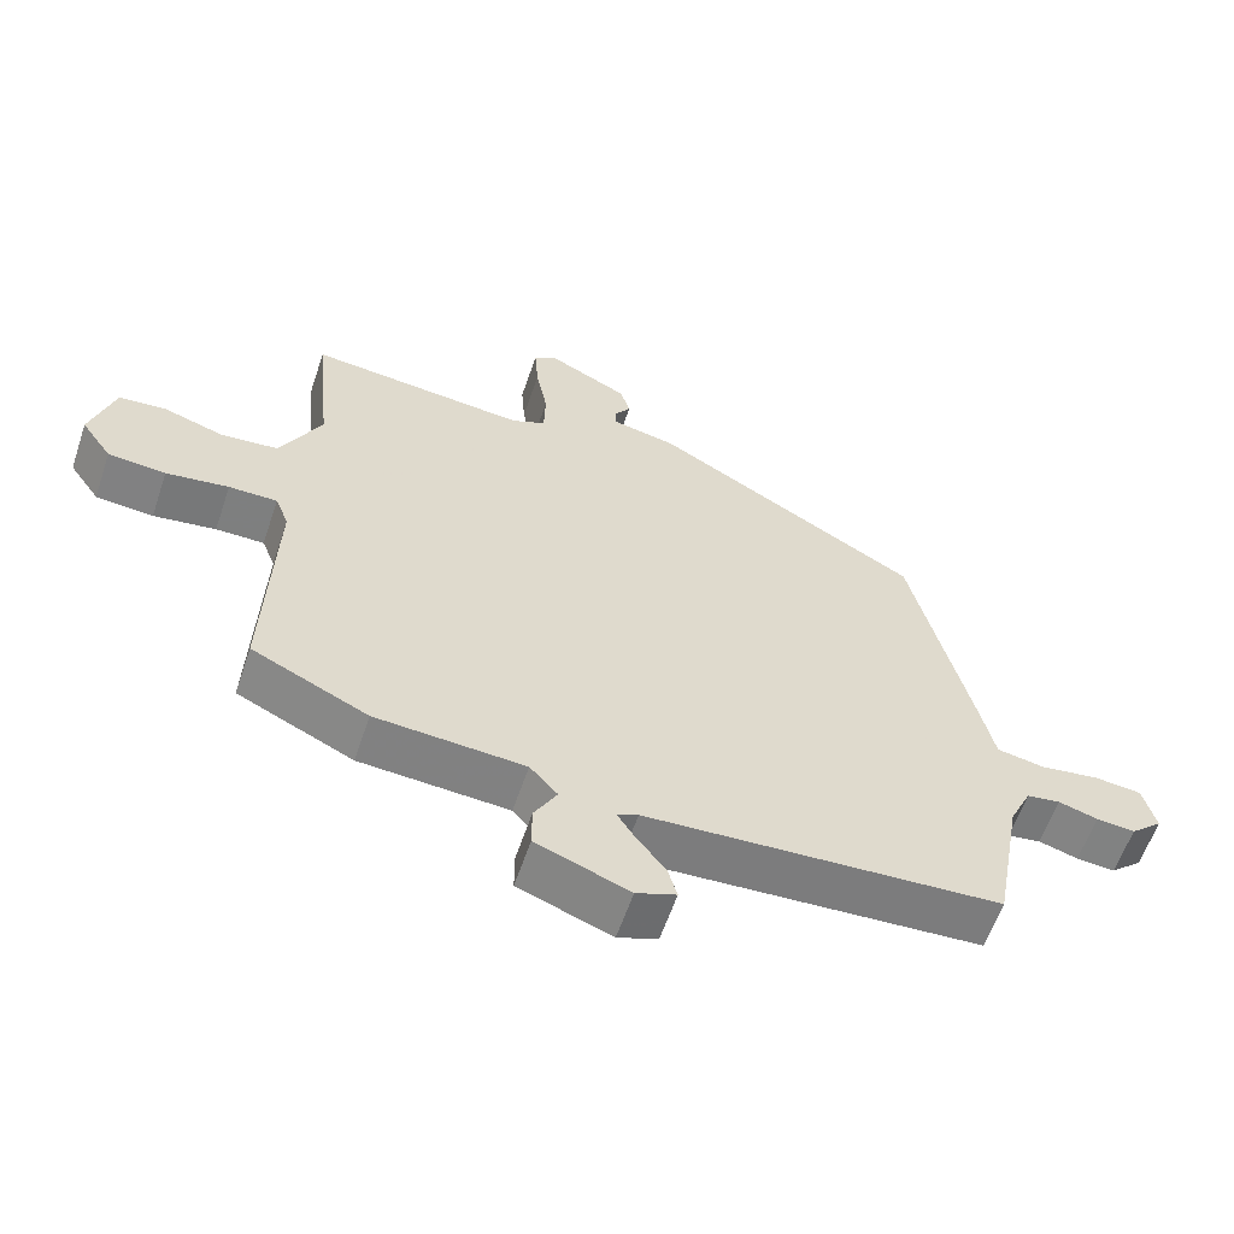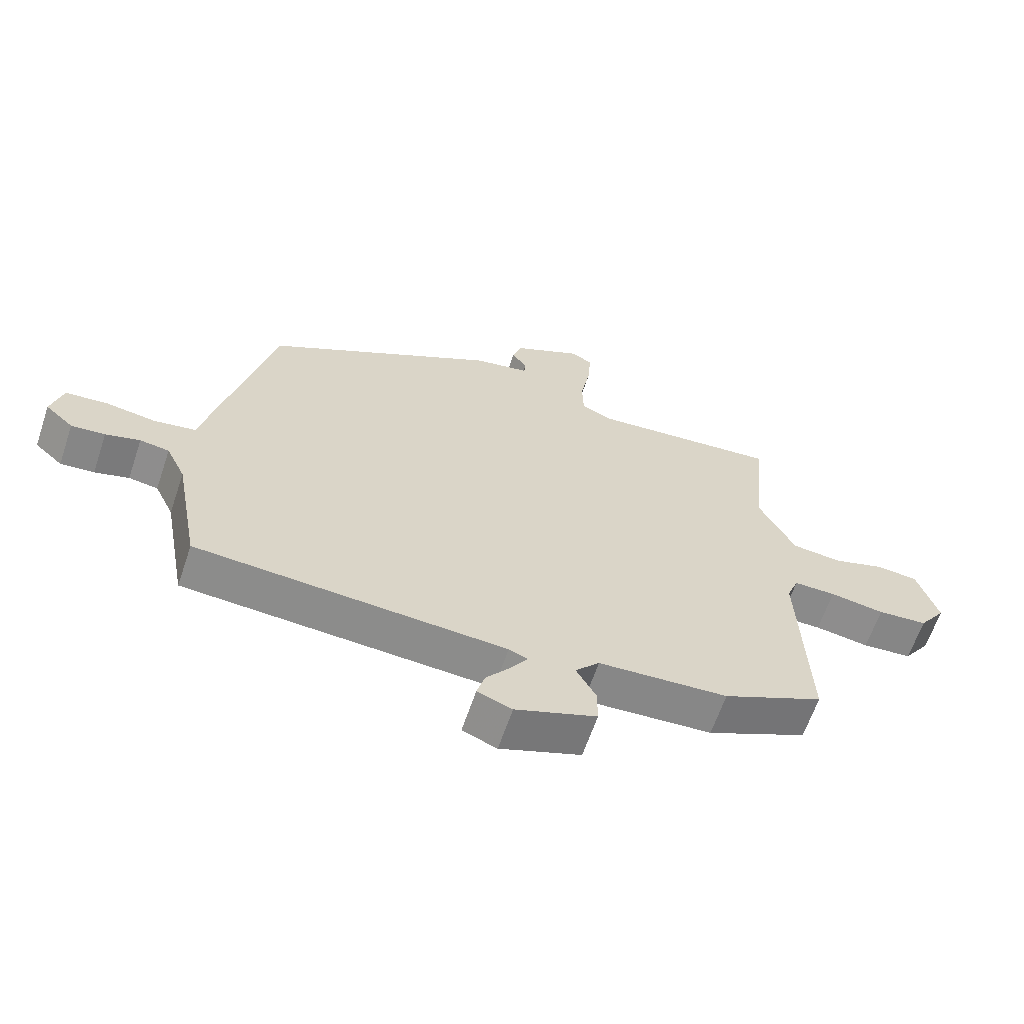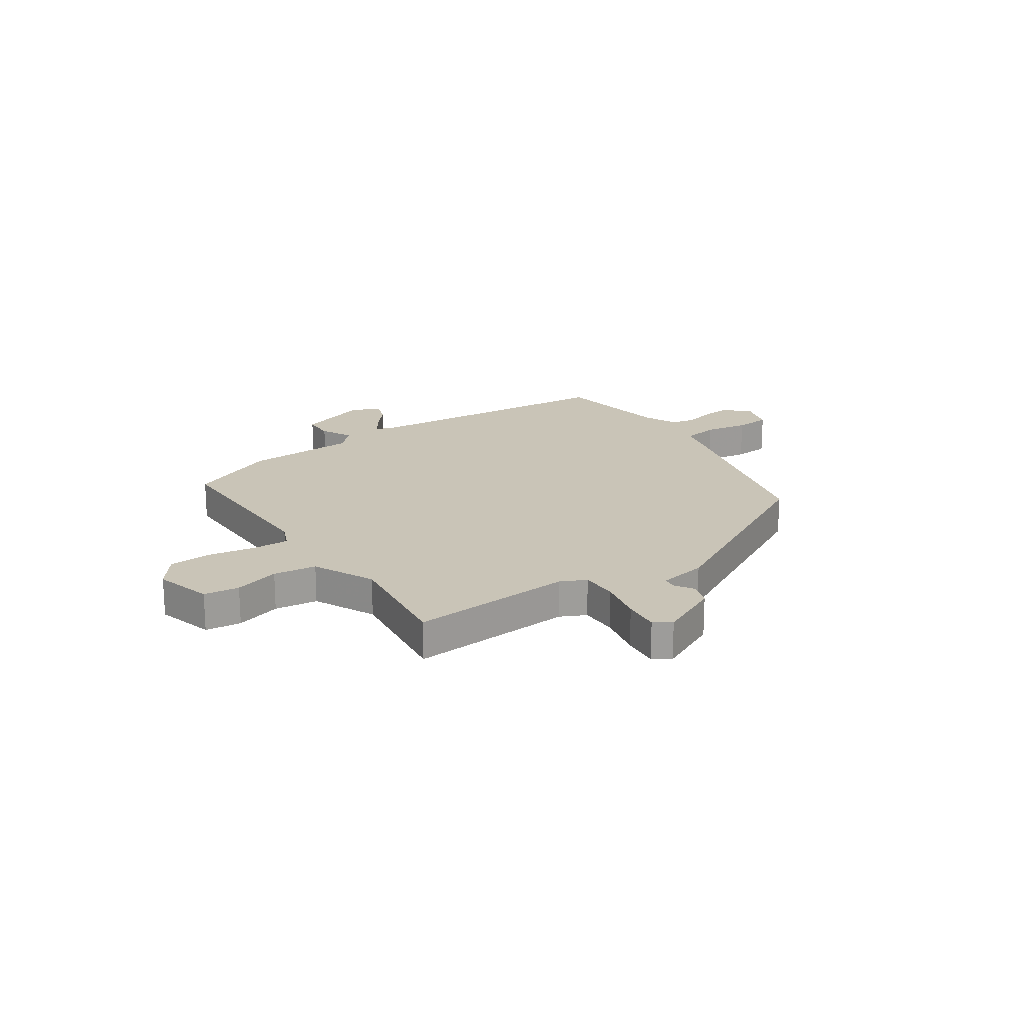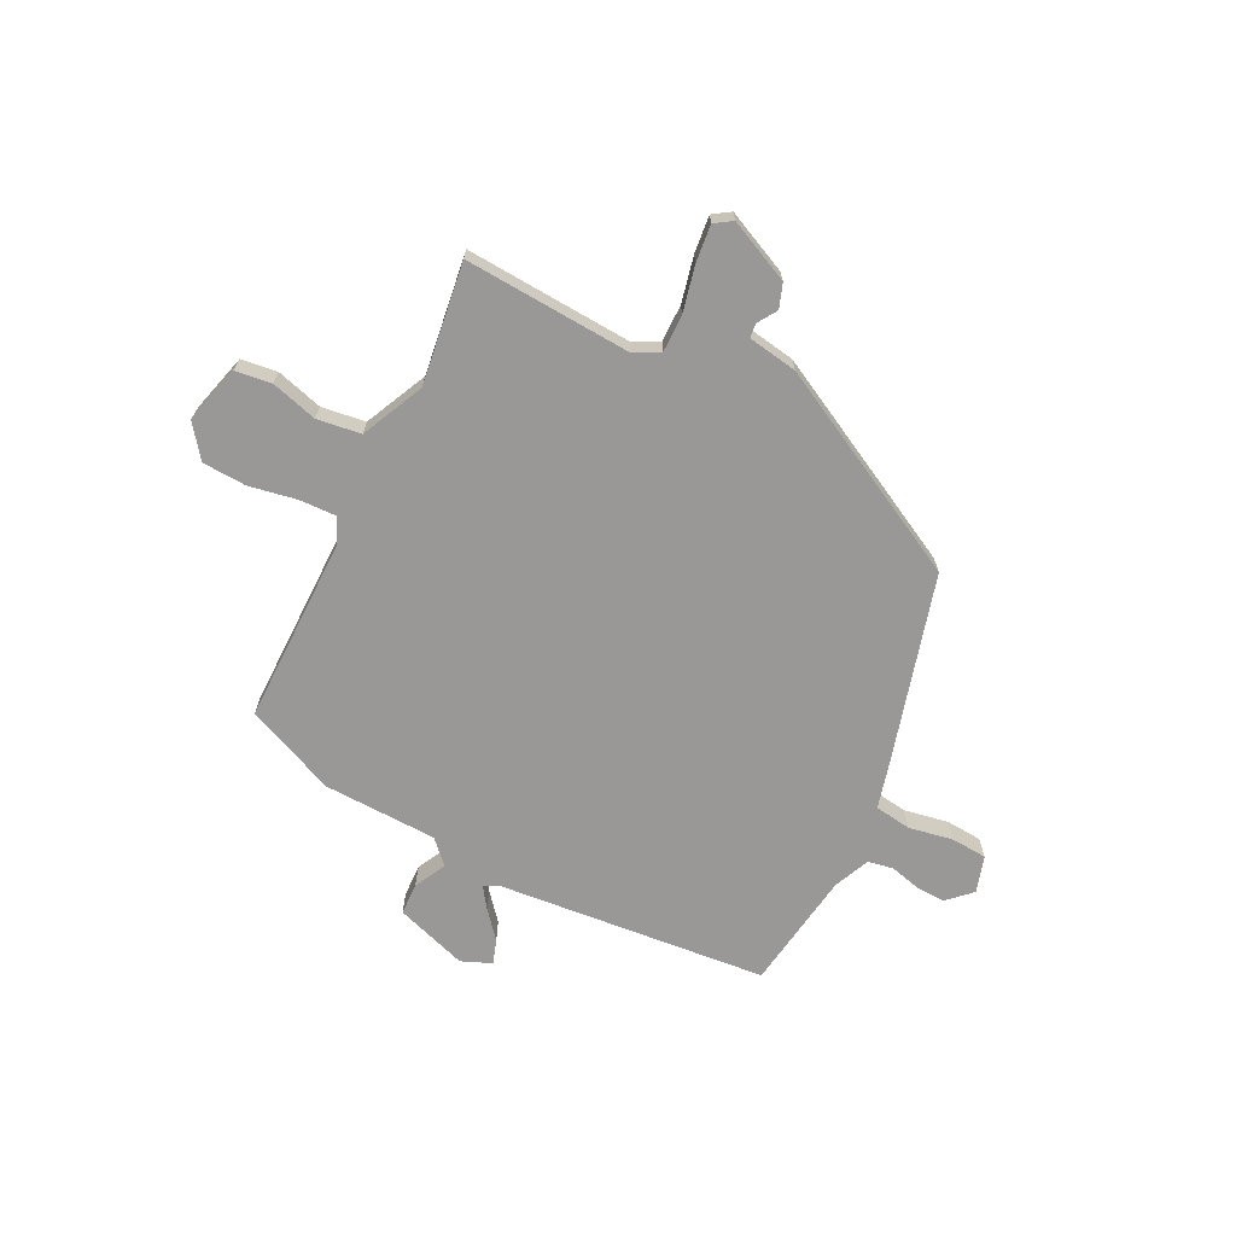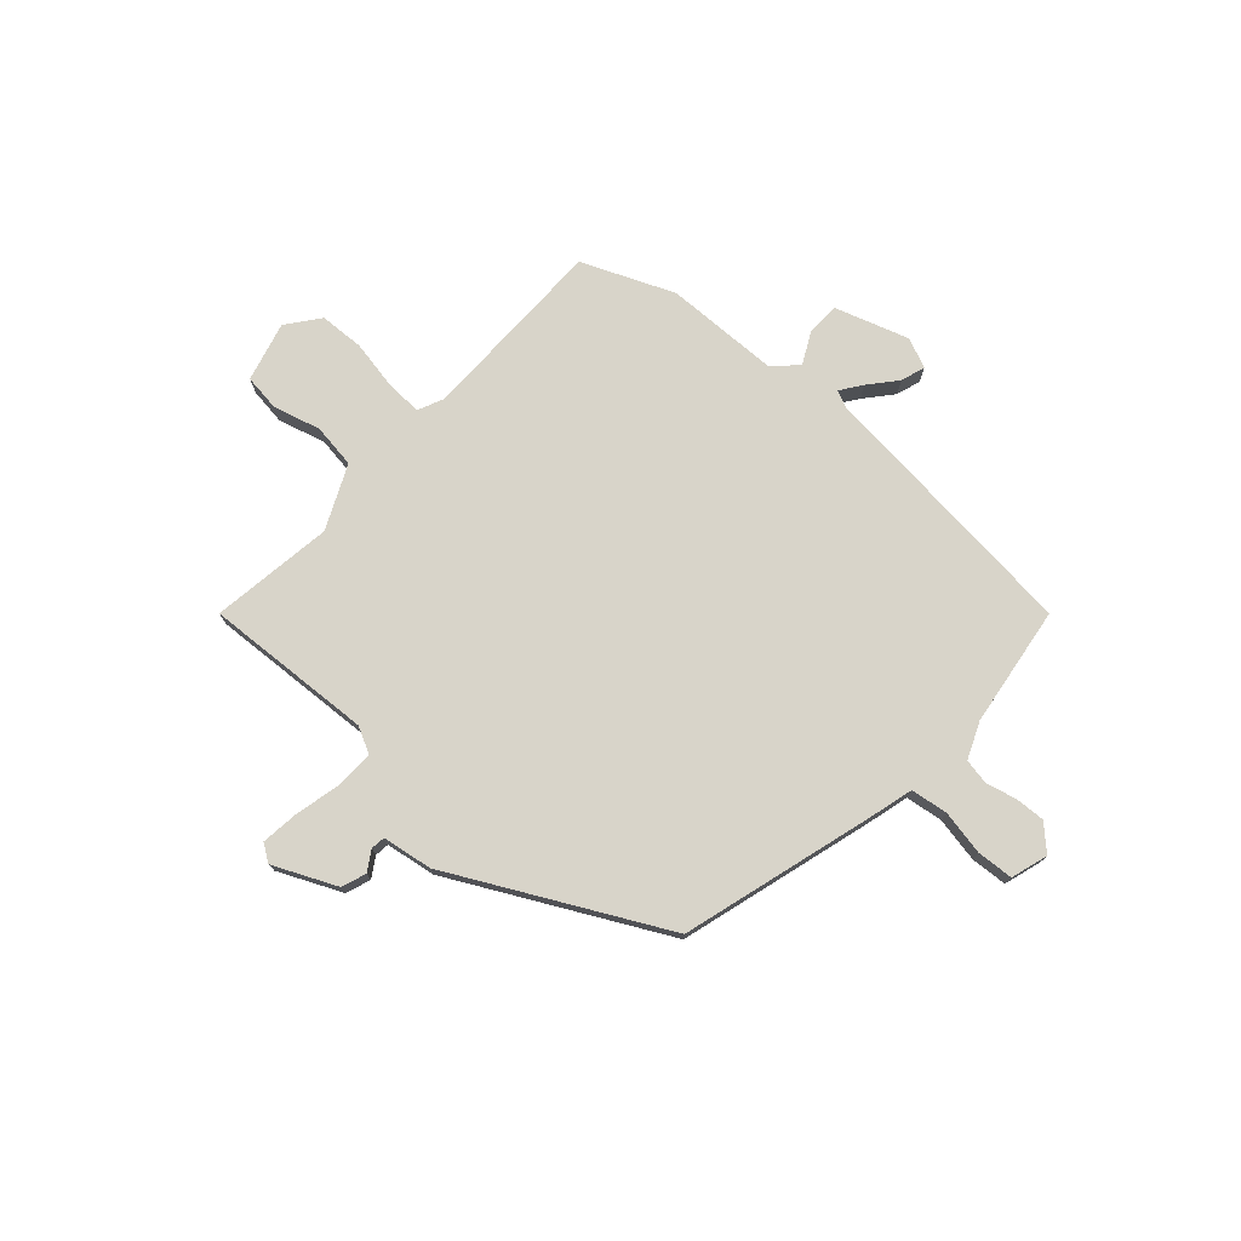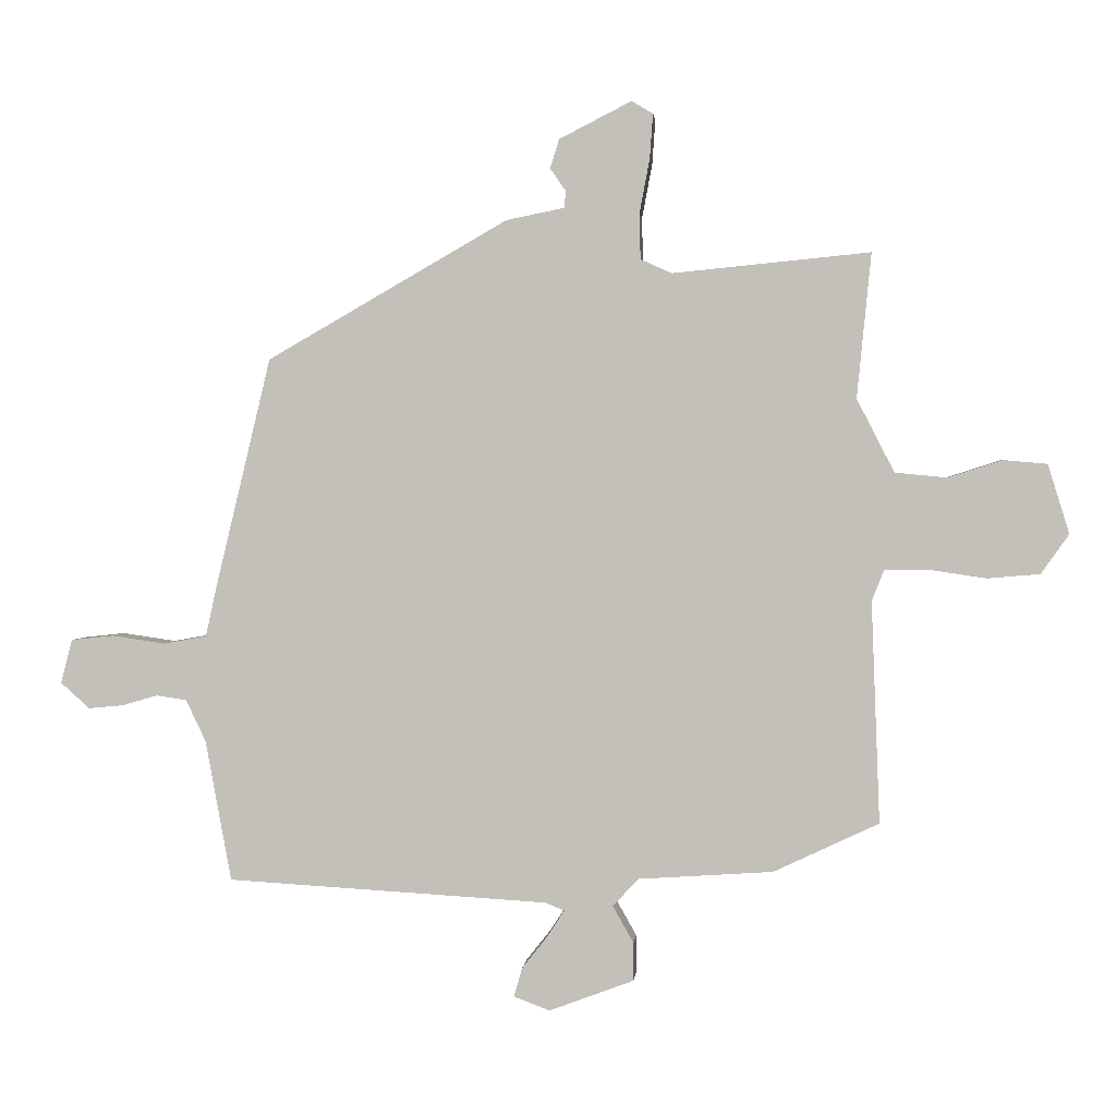
<metadata>
{"format":"obj","ext":"obj","renderer":"f3d","projection":"perspective","resolution":1024,"background":"white","views":[{"elev":-59.6,"azim":-18.6,"up":"+Z"},{"elev":-63.4,"azim":161.3,"up":"+Z"},{"elev":20.0,"azim":-32.6,"up":"+Y"},{"elev":-68.6,"azim":-24.5,"up":"+Y"},{"elev":75.4,"azim":44.4,"up":"+Y"},{"elev":1.7,"azim":-174.8,"up":"+Z"}]}
</metadata>
<code>
v 0.435 0.07 0.325
v 0.52 0.07 -0.028
v 0.538 0.07 -0.109
v 0.605 0.07 -0.121
v 0.687 0.07 -0.109
v 0.753 0.07 -0.116
v 0.771 0.07 -0.184
v 0.726 0.07 -0.224
v 0.672 0.07 -0.219
v 0.617 0.07 -0.203
v 0.57 0.07 -0.21
v 0.539 0.07 -0.275
v 0.499 0.07 -0.493
v 0.002 0.07 -0.522
v -0.028 0.07 -0.534
v -0.002 0.07 -0.574
v 0.038 0.07 -0.625
v 0.051 0.07 -0.67
v -0.005 0.07 -0.691
v -0.136 0.07 -0.642
v -0.136 0.07 -0.583
v -0.104 0.07 -0.526
v -0.143 0.07 -0.483
v -0.352 0.07 -0.469
v -0.515 0.07 -0.392
v -0.502 0.07 -0.049
v -0.521 0.07 -0.001
v -0.589 0.07 -0.001
v -0.677 0.07 -0.014
v -0.758 0.07 -0.007
v -0.801 0.07 0.054
v -0.768 0.07 0.161
v -0.701 0.07 0.167
v -0.617 0.07 0.14
v -0.536 0.07 0.148
v -0.478 0.07 0.261
v -0.5 0.07 0.485
v -0.194 0.07 0.455
v -0.146 0.07 0.477
v -0.144 0.07 0.546
v -0.16 0.07 0.631
v -0.165 0.07 0.7
v -0.132 0.07 0.72
v -0.02 0.07 0.663
v -0.006 0.07 0.618
v -0.03 0.07 0.583
v -0.028 0.07 0.557
v 0.062 0.07 0.539
v 0.435 0 0.325
v 0.52 0 -0.028
v 0.538 0 -0.109
v 0.605 0 -0.121
v 0.687 0 -0.109
v 0.753 0 -0.116
v 0.771 0 -0.184
v 0.726 0 -0.224
v 0.672 0 -0.219
v 0.617 0 -0.203
v 0.57 0 -0.21
v 0.539 0 -0.275
v 0.499 0 -0.493
v 0.002 0 -0.522
v -0.028 0 -0.534
v -0.002 0 -0.574
v 0.038 0 -0.625
v 0.051 0 -0.67
v -0.005 0 -0.691
v -0.136 0 -0.642
v -0.136 0 -0.583
v -0.104 0 -0.526
v -0.143 0 -0.483
v -0.352 0 -0.469
v -0.515 0 -0.392
v -0.502 0 -0.049
v -0.521 0 -0.001
v -0.589 0 -0.001
v -0.677 0 -0.014
v -0.758 0 -0.007
v -0.801 0 0.054
v -0.768 0 0.161
v -0.701 0 0.167
v -0.617 0 0.14
v -0.536 0 0.148
v -0.478 0 0.261
v -0.5 0 0.485
v -0.194 0 0.455
v -0.146 0 0.477
v -0.144 0 0.546
v -0.16 0 0.631
v -0.165 0 0.7
v -0.132 0 0.72
v -0.02 0 0.663
v -0.006 0 0.618
v -0.03 0 0.583
v -0.028 0 0.557
v 0.062 0 0.539
f 47 48 1 2
f 43 44 45 46
f 43 46 47
f 40 41 42 43
f 39 40 43 47
f 36 37 38
f 35 36 38 39
f 31 32 33 34
f 31 34 35
f 28 29 30 31
f 27 28 31 35
f 26 27 35 39
f 23 24 25 26
f 22 23 26 39
f 20 21 22
f 19 20 22
f 16 17 18 19
f 15 16 19 22
f 14 15 22 39
f 12 13 14 39
f 7 8 9 10
f 5 6 7 10
f 4 5 10 11
f 3 4 11 12
f 12 39 47
f 2 3 12 47
f 50 49 96 95
f 94 93 92 91
f 95 94 91
f 91 90 89 88
f 95 91 88 87
f 86 85 84
f 87 86 84 83
f 82 81 80 79
f 83 82 79
f 79 78 77 76
f 83 79 76 75
f 87 83 75 74
f 74 73 72 71
f 87 74 71 70
f 70 69 68
f 70 68 67
f 67 66 65 64
f 70 67 64 63
f 87 70 63 62
f 87 62 61 60
f 58 57 56 55
f 58 55 54 53
f 59 58 53 52
f 60 59 52 51
f 95 87 60
f 95 60 51 50
f 1 49 50 2
f 2 50 51 3
f 3 51 52 4
f 4 52 53 5
f 5 53 54 6
f 6 54 55 7
f 7 55 56 8
f 8 56 57 9
f 9 57 58 10
f 10 58 59 11
f 11 59 60 12
f 12 60 61 13
f 13 61 62 14
f 14 62 63 15
f 15 63 64 16
f 16 64 65 17
f 17 65 66 18
f 18 66 67 19
f 19 67 68 20
f 20 68 69 21
f 21 69 70 22
f 22 70 71 23
f 23 71 72 24
f 24 72 73 25
f 25 73 74 26
f 26 74 75 27
f 27 75 76 28
f 28 76 77 29
f 29 77 78 30
f 30 78 79 31
f 31 79 80 32
f 32 80 81 33
f 33 81 82 34
f 34 82 83 35
f 35 83 84 36
f 36 84 85 37
f 37 85 86 38
f 38 86 87 39
f 39 87 88 40
f 40 88 89 41
f 41 89 90 42
f 42 90 91 43
f 43 91 92 44
f 44 92 93 45
f 45 93 94 46
f 46 94 95 47
f 47 95 96 48
f 48 96 49 1

</code>
